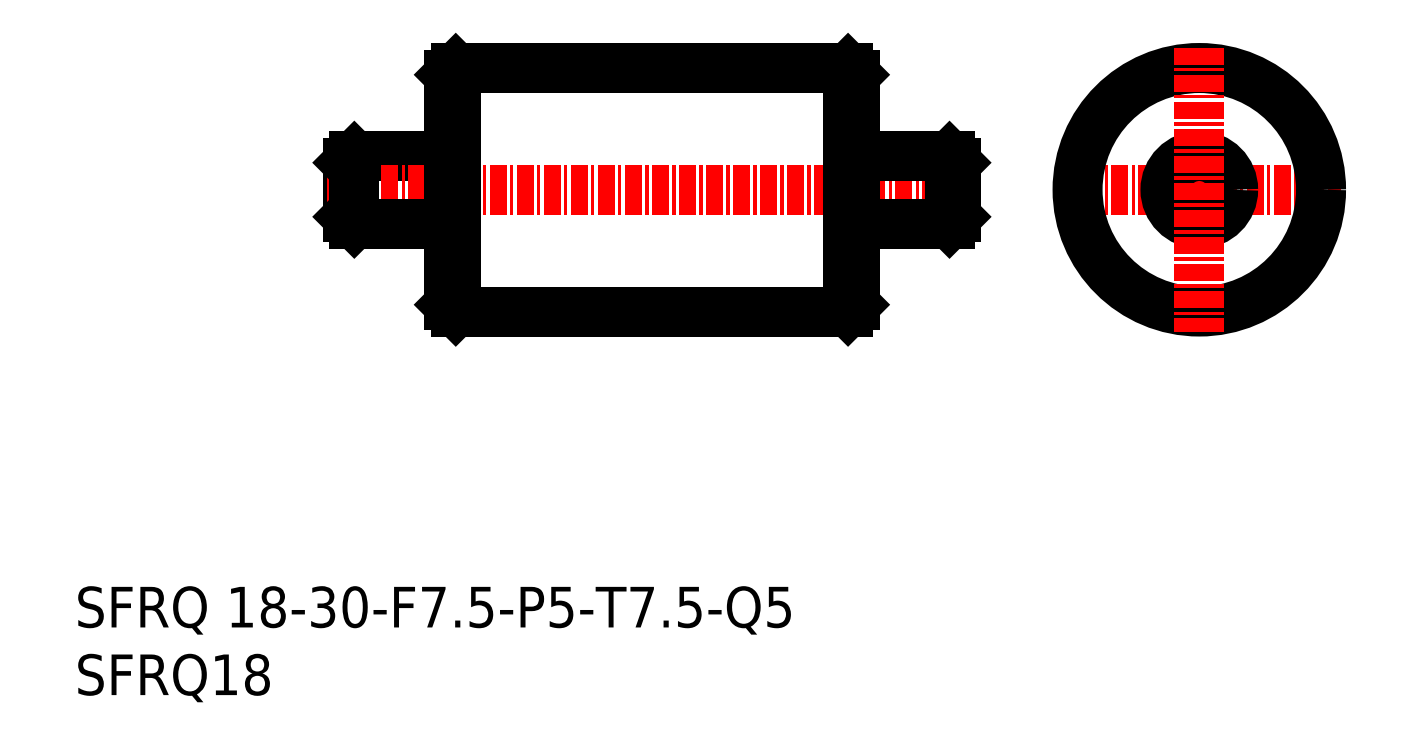
<metadata>
{"format":"dxf","ext":"dxf","renderer":"ezdxf+matplotlib","layout":"modelspace","background":"white","min_lineweight":24,"dpi":150}
</metadata>
<code>
0
SECTION
2
ENTITIES
0
TEXT
8
0
10
44.78
20
37.3
30
0
40
3
1
SFRQ18
11
44.78
21
38.8
31
0
73
     2
0
TEXT
8
0
10
44.78
20
42.3
30
0
40
3
1
SFRQ 18-30-F7.5-P5-T7.5-Q5
11
44.78
21
43.8
31
0
73
     2
0
LINE
8
CENTER
10
117.4
20
74.65
30
0
11
138.4
21
74.65
31
0
0
CIRCLE
8
0
10
127.9
20
74.65
30
0
40
2.5
0
CIRCLE
8
0
10
127.9
20
74.65
30
0
40
9
0
LINE
8
CENTER
10
127.9
20
85.15
30
0
11
127.9
21
64.15
31
0
0
LINE
8
0
10
101.9
20
83.65
30
0
11
102.4
21
83.15
31
0
0
LINE
8
0
10
72.94
20
77.15
30
0
11
72.94
21
77.15
31
0
0
ARC
8
0
10
72.24
20
77.35
30
0
40
0.2
50
270
51
0
0
LINE
8
0
10
72.44
20
83.15
30
0
11
72.94
21
83.65
31
0
0
LINE
8
0
10
65.44
20
77.15
30
0
11
72.24
21
77.15
31
0
0
LINE
8
0
10
72.94
20
83.65
30
0
11
101.9
21
83.65
31
0
0
LINE
8
0
10
72.94
20
74.65
30
0
11
72.94
21
74.65
31
0
0
LINE
8
0
10
64.94
20
72.65
30
0
11
64.94
21
76.65
31
0
0
LINE
8
CENTER
10
63.44
20
74.65
30
0
11
111.4
21
74.65
31
0
0
LINE
8
0
10
72.94
20
83.65
30
0
11
72.94
21
65.65
31
0
0
LINE
8
0
10
101.9
20
83.65
30
0
11
101.9
21
65.65
31
0
0
LINE
8
0
10
72.44
20
66.15
30
0
11
72.44
21
83.15
31
0
0
LINE
8
0
10
102.4
20
83.15
30
0
11
102.4
21
66.15
31
0
0
LINE
8
0
10
65.44
20
77.15
30
0
11
65.44
21
72.15
31
0
0
LINE
8
0
10
64.94
20
76.65
30
0
11
65.44
21
77.15
31
0
0
LINE
8
0
10
64.94
20
72.65
30
0
11
65.44
21
72.15
31
0
0
LINE
8
0
10
65.44
20
72.15
30
0
11
72.24
21
72.15
31
0
0
ARC
8
0
10
72.24
20
71.95
30
0
40
0.2
50
1.253e-13
51
90
0
LINE
8
0
10
72.94
20
72.15
30
0
11
72.94
21
72.15
31
0
0
LINE
8
0
10
72.94
20
65.65
30
0
11
101.9
21
65.65
31
0
0
LINE
8
0
10
72.44
20
66.15
30
0
11
72.94
21
65.65
31
0
0
LINE
8
0
10
101.9
20
65.65
30
0
11
102.4
21
66.15
31
0
0
LINE
8
0
10
101.9
20
72.15
30
0
11
101.9
21
72.15
31
0
0
ARC
8
0
10
102.6
20
71.95
30
0
40
0.2
50
90
51
180
0
LINE
8
0
10
109.4
20
72.15
30
0
11
102.6
21
72.15
31
0
0
LINE
8
0
10
109.9
20
72.65
30
0
11
109.4
21
72.15
31
0
0
LINE
8
0
10
109.9
20
76.65
30
0
11
109.4
21
77.15
31
0
0
LINE
8
0
10
109.4
20
77.15
30
0
11
109.4
21
72.15
31
0
0
LINE
8
0
10
109.9
20
72.65
30
0
11
109.9
21
76.65
31
0
0
LINE
8
0
10
101.9
20
74.65
30
0
11
101.9
21
74.65
31
0
0
LINE
8
0
10
109.4
20
77.15
30
0
11
102.6
21
77.15
31
0
0
ARC
8
0
10
102.6
20
77.35
30
0
40
0.2
50
180
51
270
0
LINE
8
0
10
101.9
20
77.15
30
0
11
101.9
21
77.15
31
0
0
ENDSEC
0
EOF

</code>
